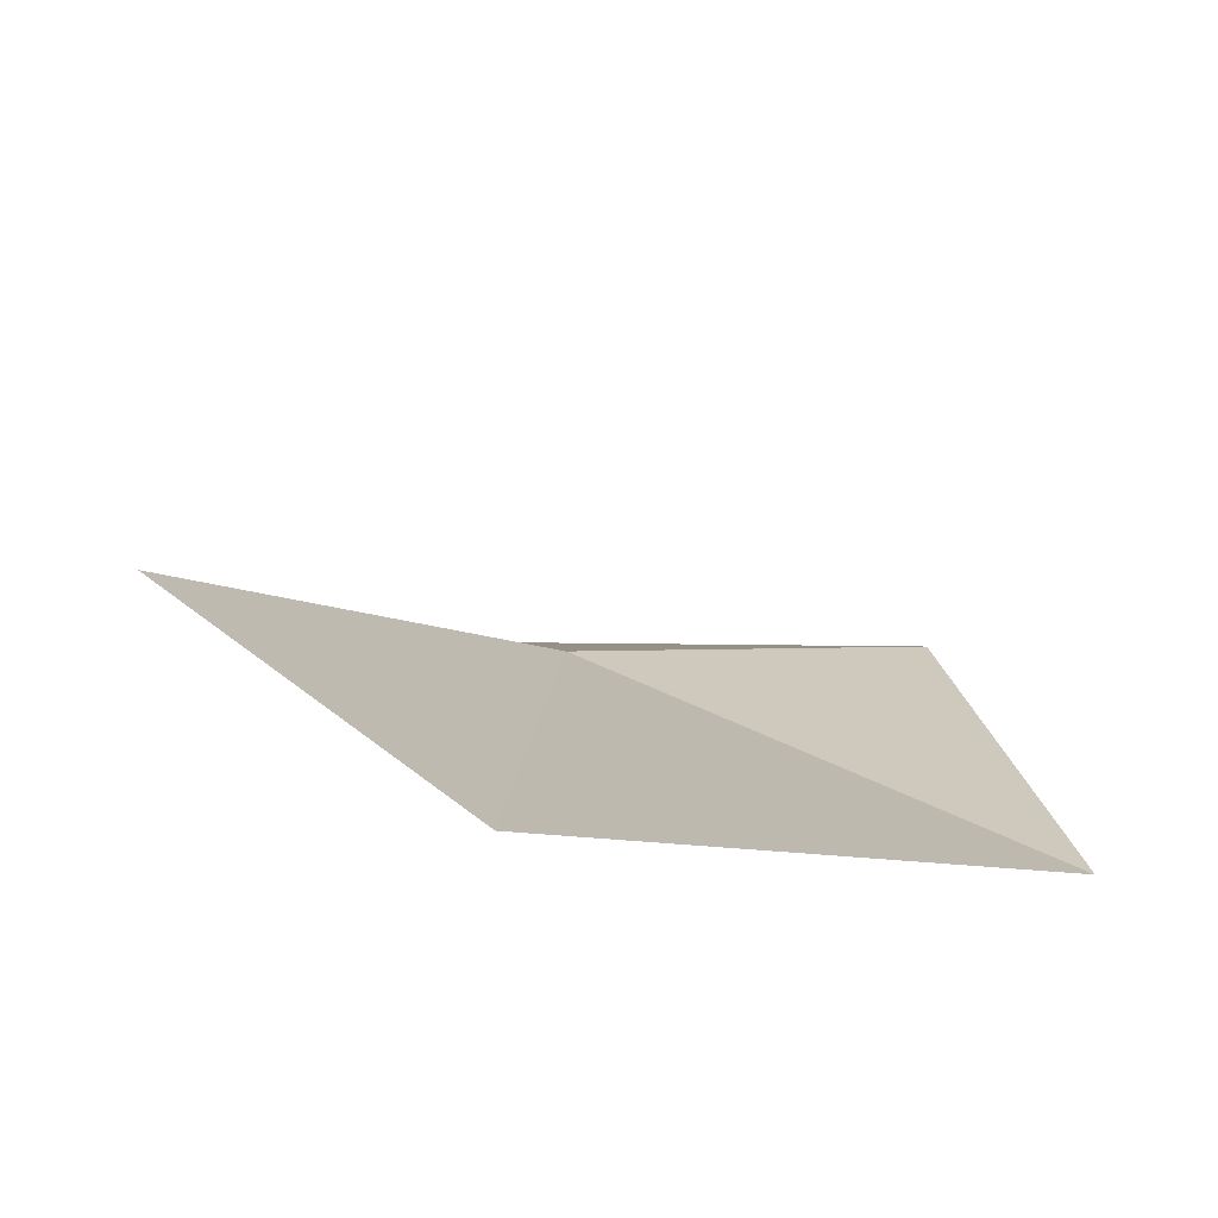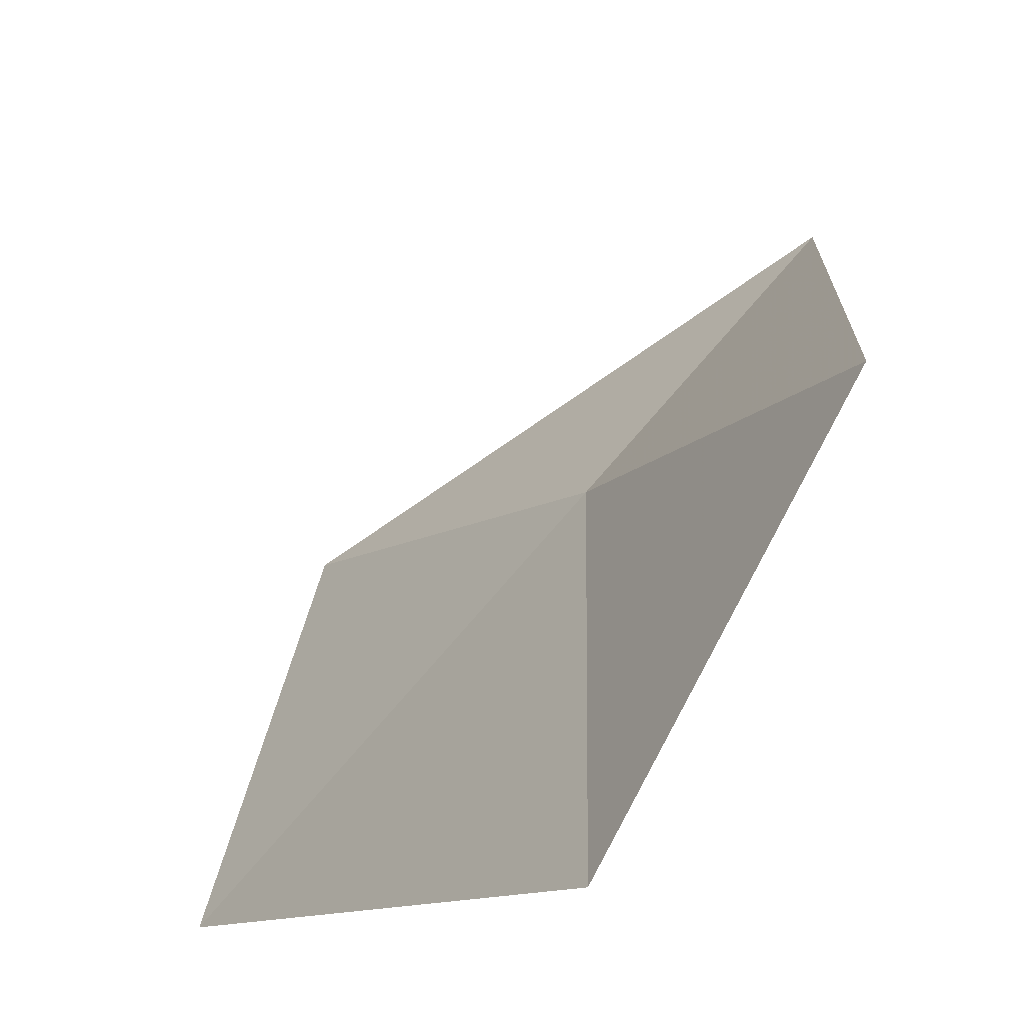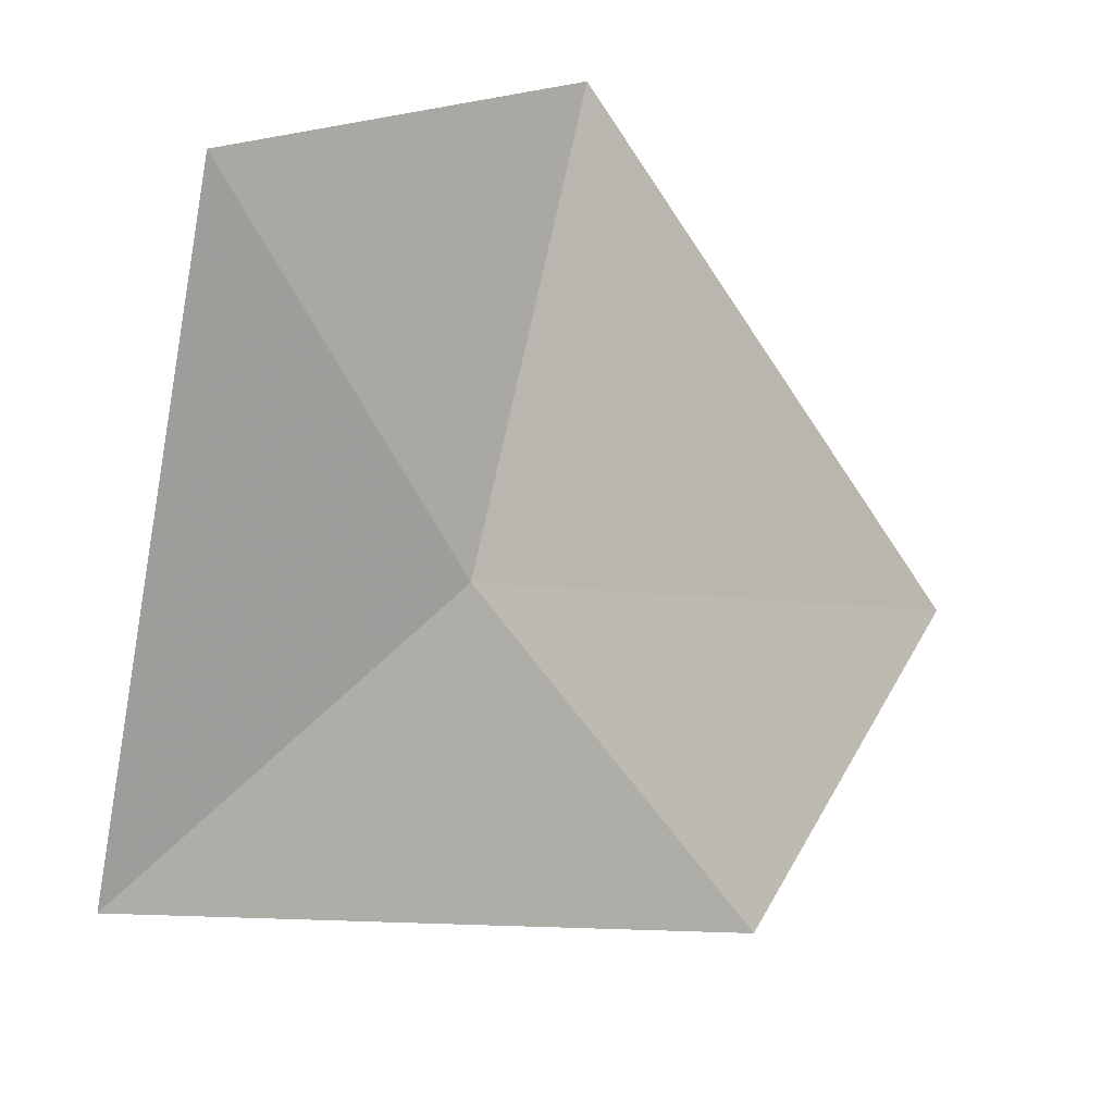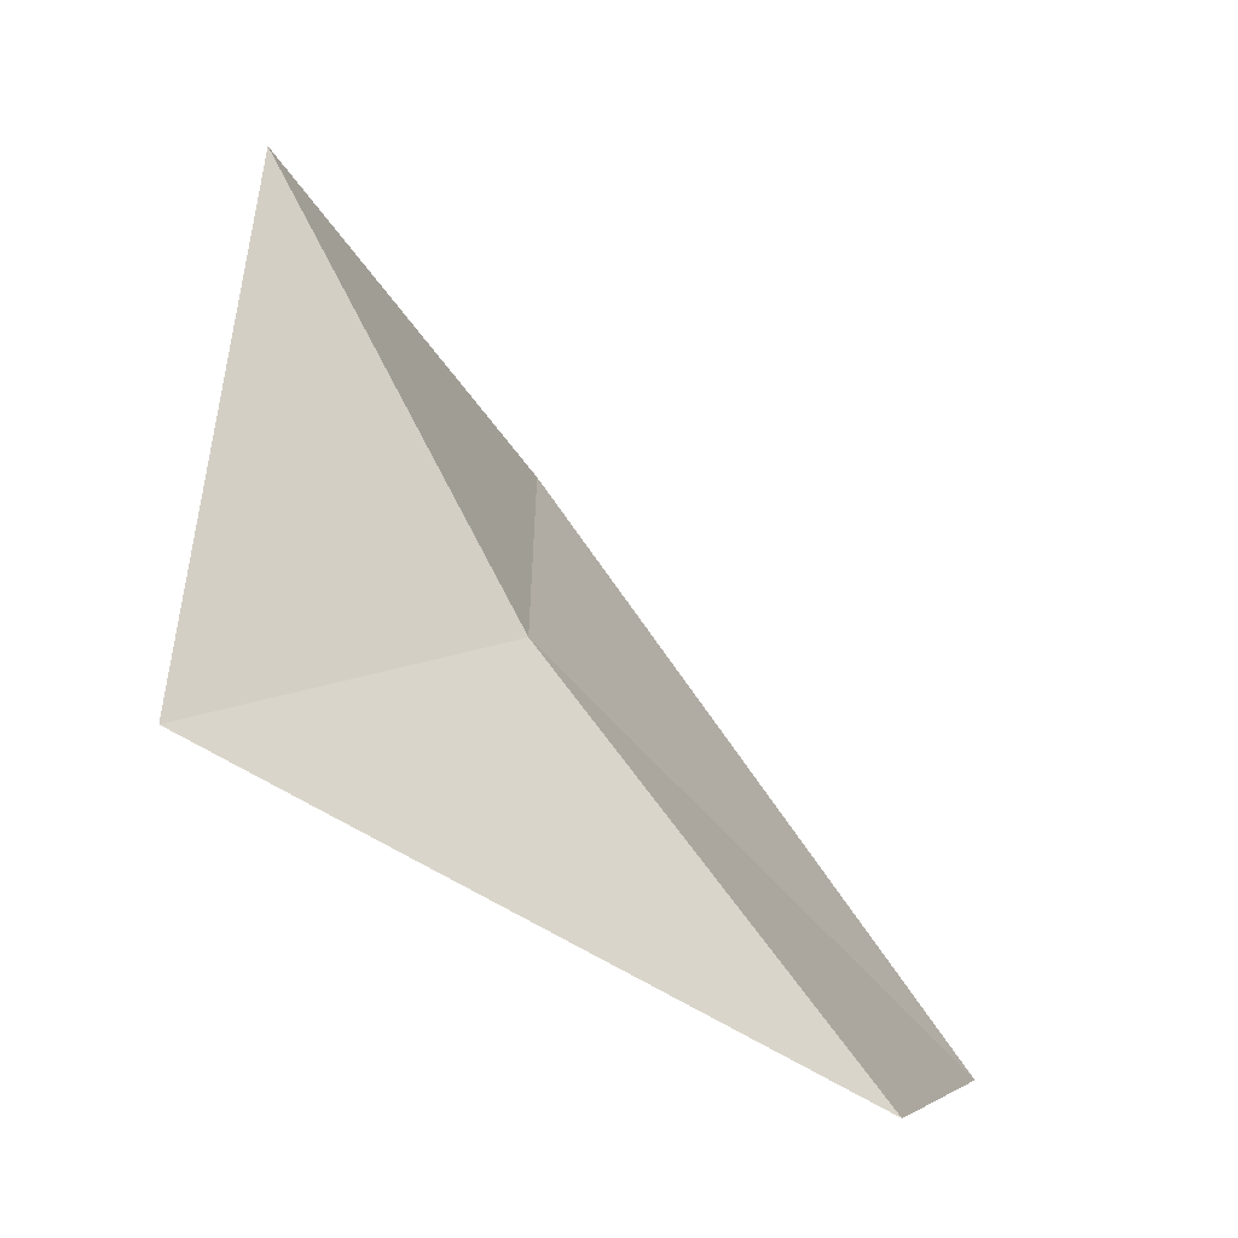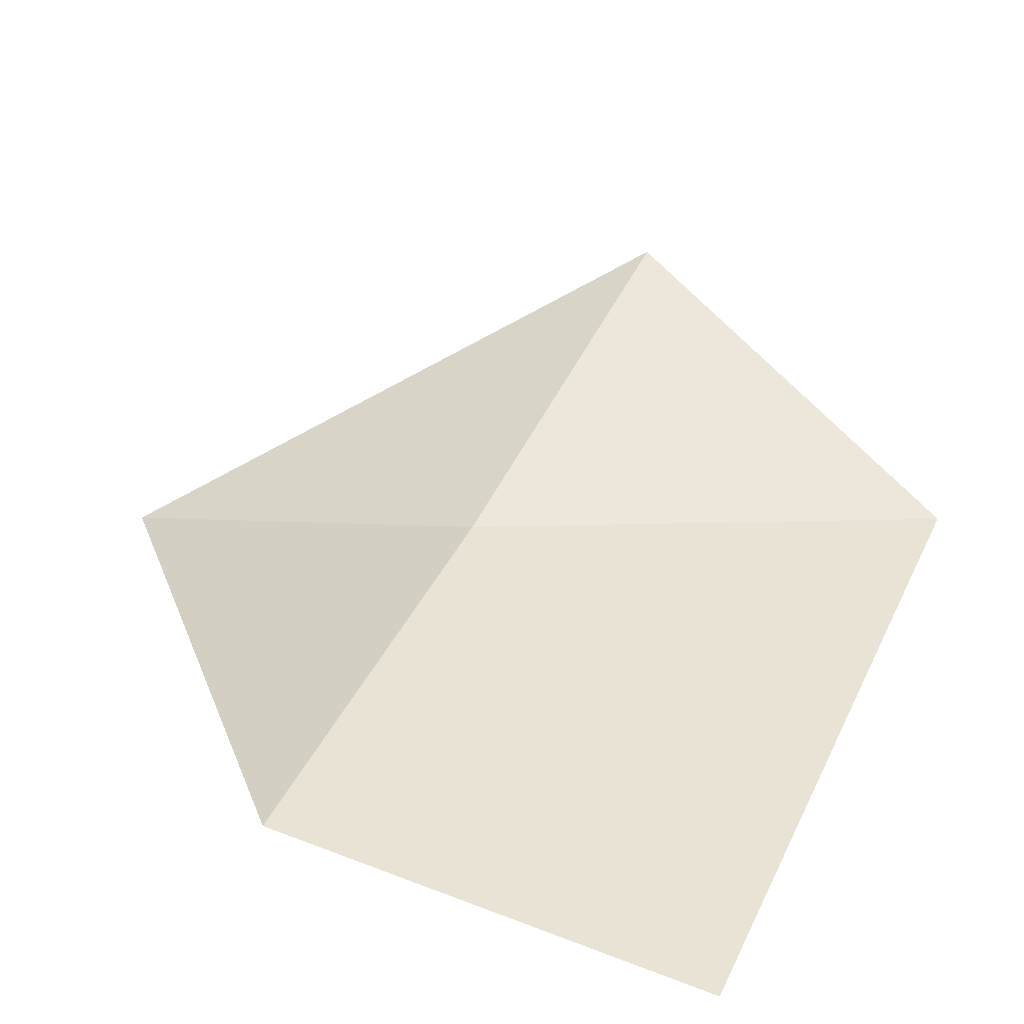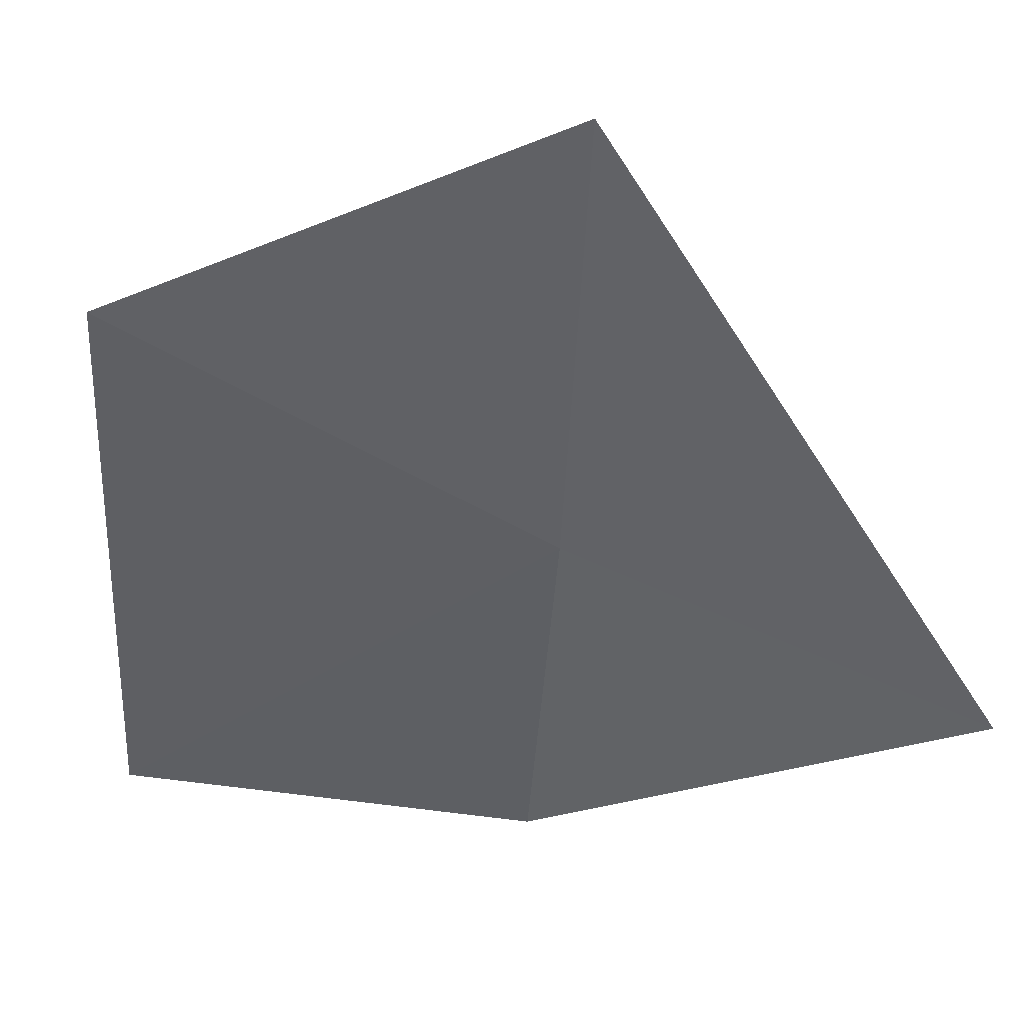
<metadata>
{"format":"obj","ext":"obj","renderer":"f3d","projection":"perspective","resolution":1024,"background":"white","views":[{"elev":44.0,"azim":55.9,"up":"+Z"},{"elev":71.1,"azim":96.5,"up":"+Y"},{"elev":45.5,"azim":-70.7,"up":"+Y"},{"elev":-11.6,"azim":-85.5,"up":"+Y"},{"elev":78.8,"azim":27.2,"up":"+Z"},{"elev":13.0,"azim":171.8,"up":"+Y"}]}
</metadata>
<code>
v -10.81 -1.961 26.33
v -10.82 -2.303 26.59
v -11.14 -2.077 26.14
v -10.43 -2.257 26.65
v -10.8 -1.58 26.13
v -10.42 -1.742 26.29
f 1 2 4
f 1 6 5
f 1 4 6
f 1 3 2
f 1 5 3

</code>
